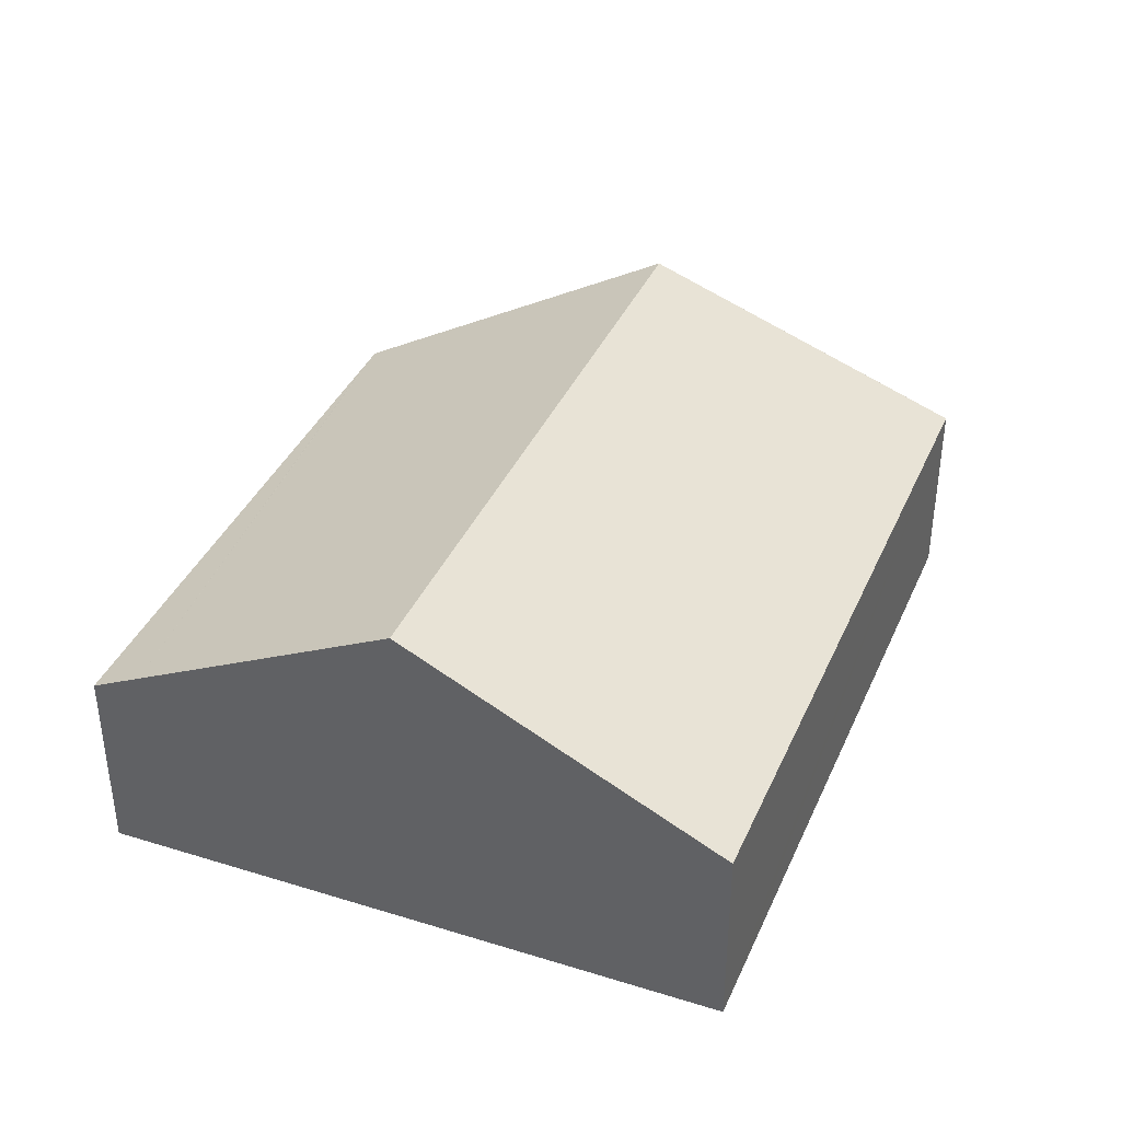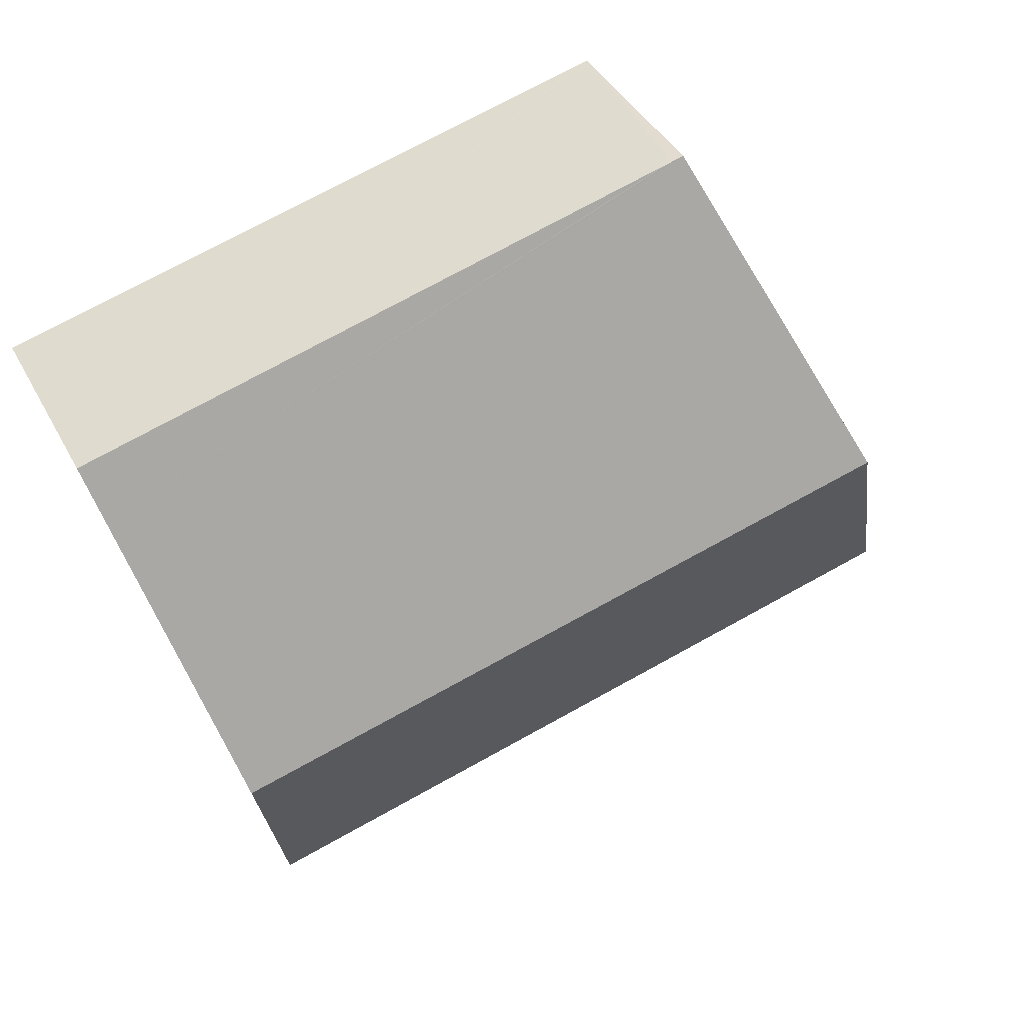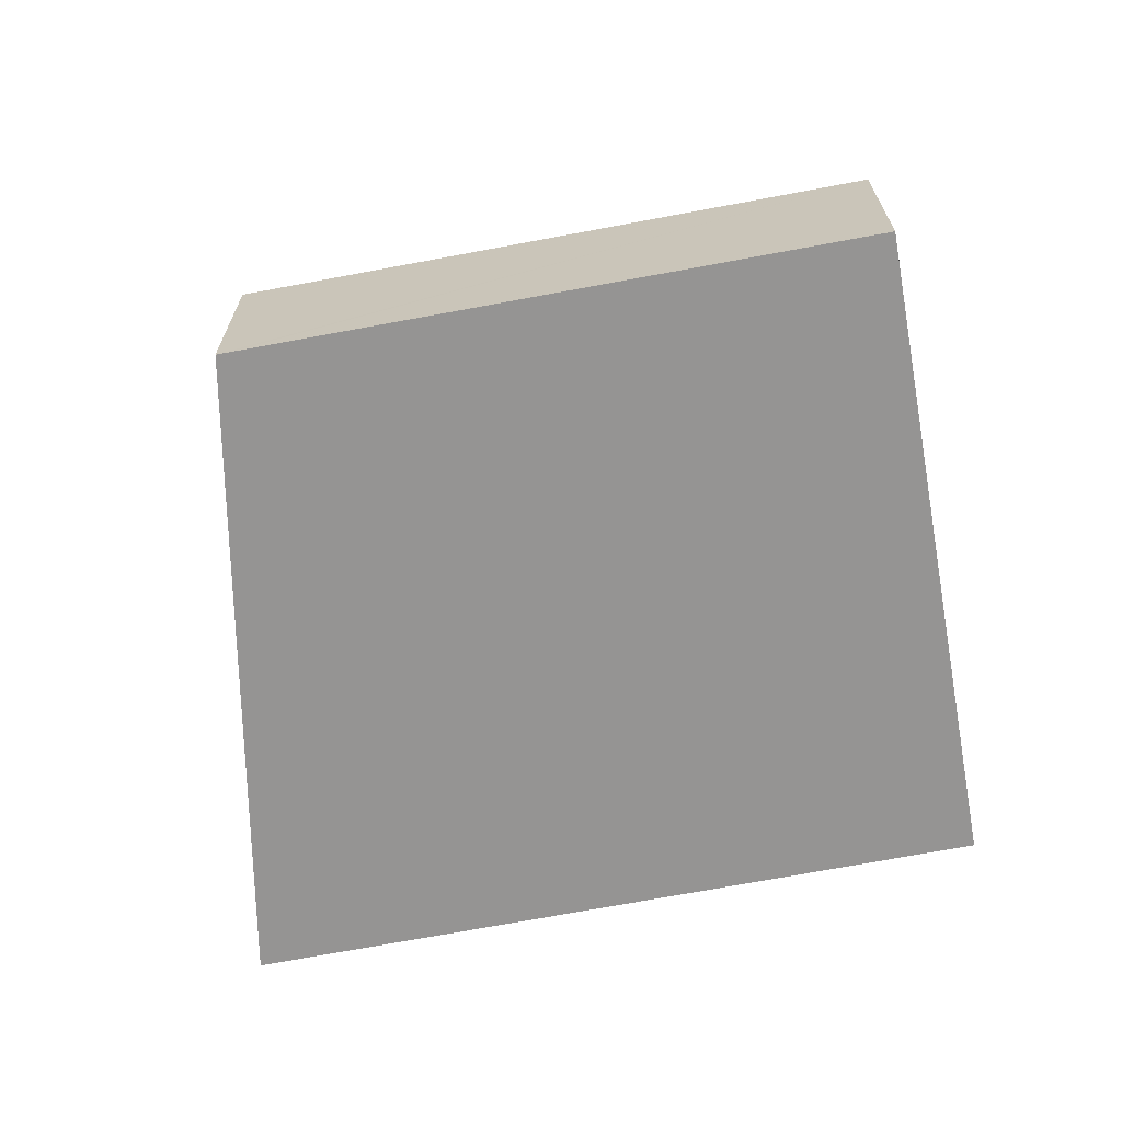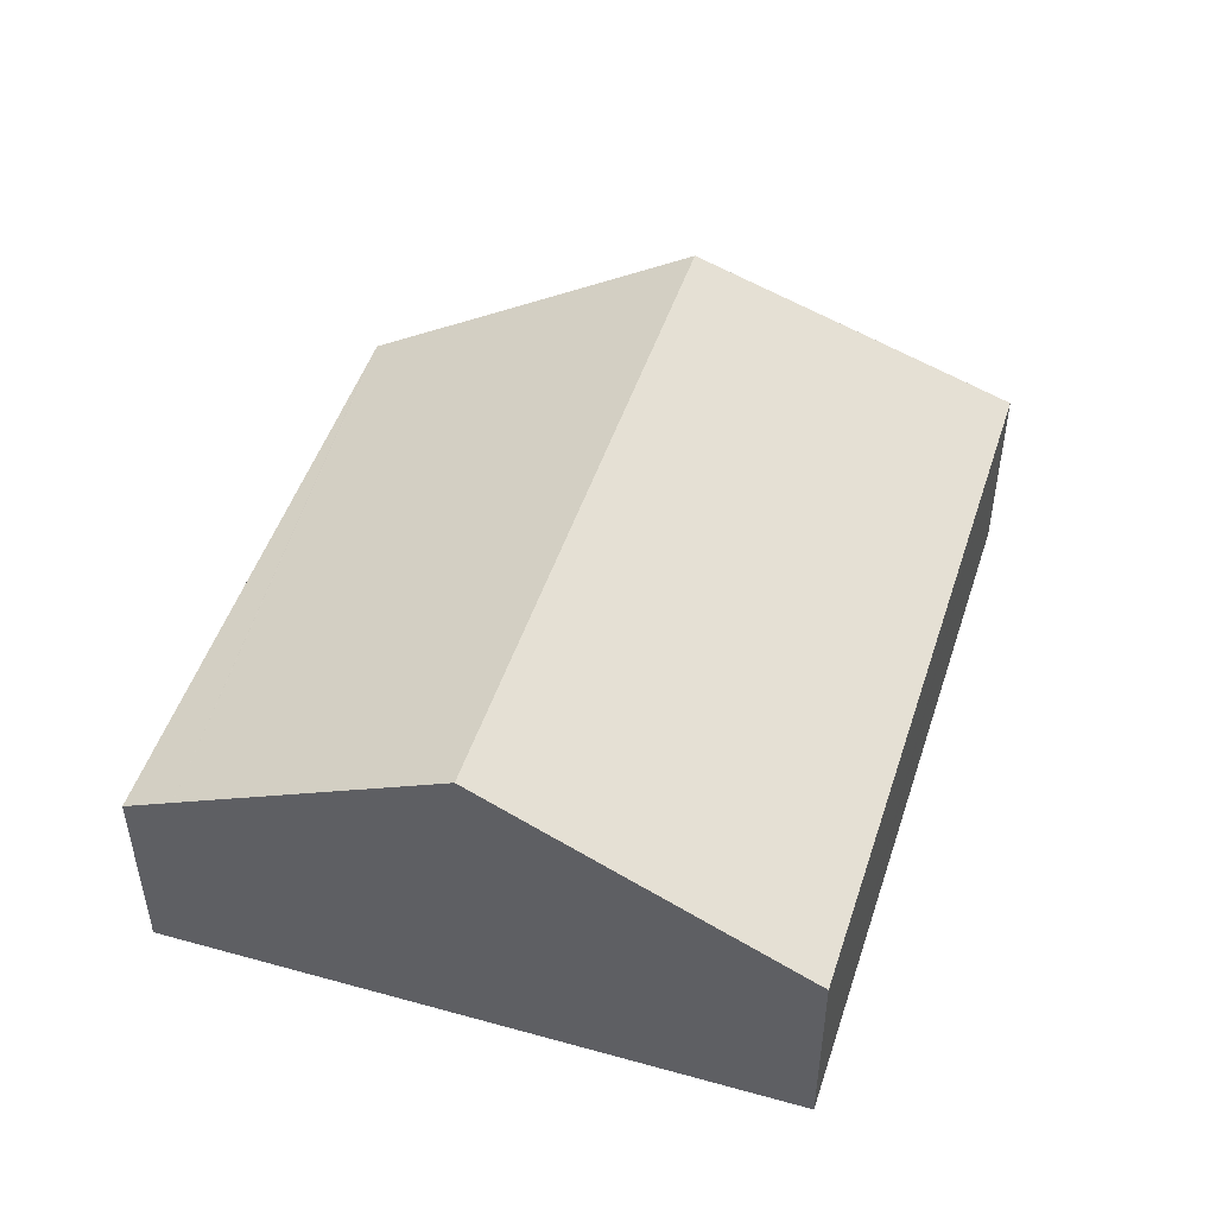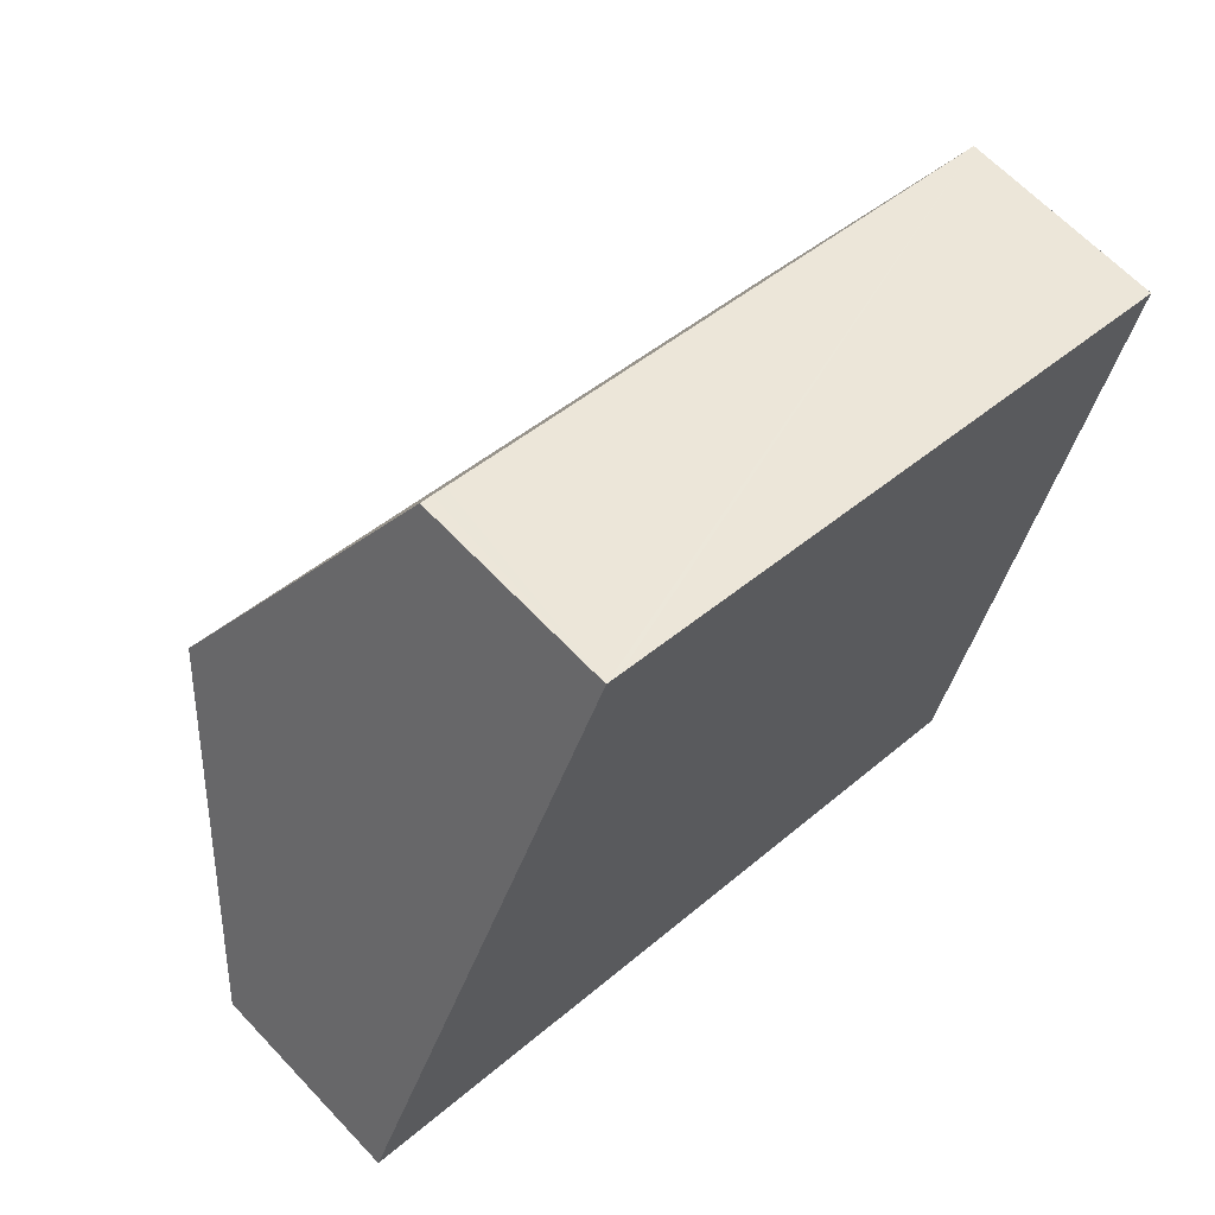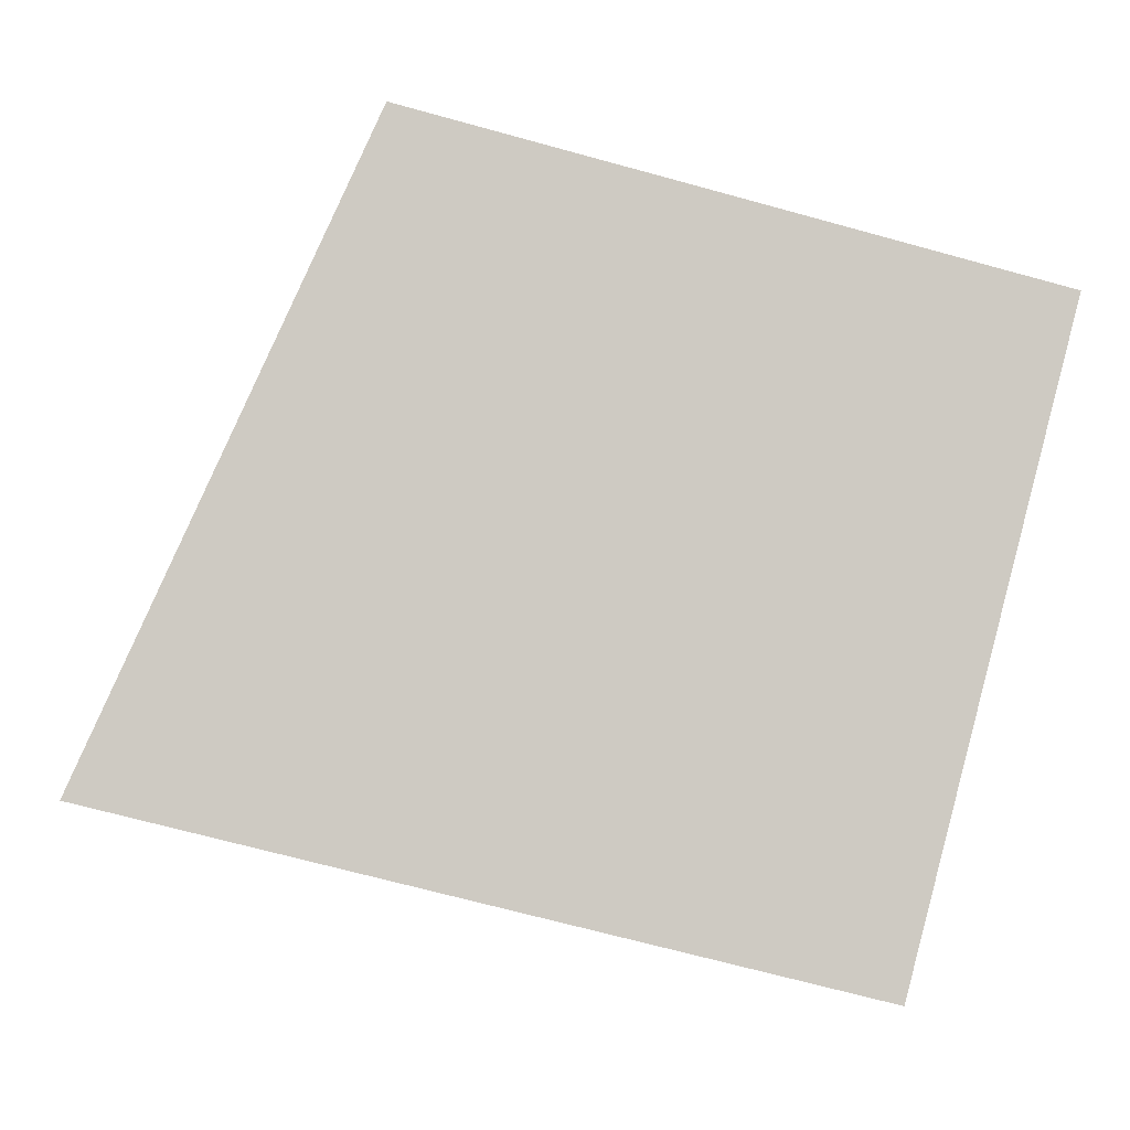
<metadata>
{"format":"obj","ext":"obj","renderer":"f3d","projection":"perspective","resolution":1024,"background":"white","views":[{"elev":38.3,"azim":126.0,"up":"+Y"},{"elev":40.8,"azim":154.1,"up":"+Z"},{"elev":-67.1,"azim":25.0,"up":"+Y"},{"elev":48.7,"azim":121.8,"up":"+Y"},{"elev":64.4,"azim":-43.3,"up":"+Z"},{"elev":-3.5,"azim":-4.7,"up":"+Z"}]}
</metadata>
<code>
v  12.1 3.123 5.499
v  11.66 2.765 6.352
v  12.28 2.768 6.194
v  4.121 2.733 8.285
v  3.947 2.733 8.33
v  3.782 2.732 8.372
v  1.887 4.972 4.177
v  11.29 4.707 2.402
v  11.06 4.972 1.905
v  11.15 4.972 1.883
v  9.178 2.742 -2.272
v  10.01 2.742 -2.479
v  0 2.742 1.679e-16
v  0.369 3.179 0.818
v  0.289 3.084 0.641
v  0 0 0
v  0.289 -3.925e-17 0.641
v  0.369 -5.009e-17 0.818
v  1.887 -2.558e-16 4.177
v  3.782 -5.126e-16 8.372
v  3.947 -5.101e-16 8.33
v  11.66 -3.889e-16 6.352
v  12.28 -3.793e-16 6.194
v  4.121 -5.073e-16 8.285
v  12.1 -3.367e-16 5.499
v  11.29 -1.471e-16 2.402
v  11.15 -1.153e-16 1.883
v  10.01 1.518e-16 -2.479
v  9.178 1.391e-16 -2.272
g defaultobject
f 1 2 3
f 2 1 4
f 4 1 5
f 5 1 6
f 6 1 7
f 7 1 8
f 7 8 9
f 9 8 10
f 11 10 12
f 10 11 9
f 9 11 7
f 7 11 13
f 7 13 14
f 14 13 15
f 14 6 7
f 6 14 15
f 6 15 13
f 6 13 16
f 6 16 17
f 6 17 18
f 6 18 19
f 6 19 20
f 20 5 6
f 5 20 4
f 4 20 2
f 2 20 3
f 3 20 21
f 3 21 22
f 3 22 23
f 22 21 24
f 23 1 3
f 1 23 8
f 8 23 25
f 8 25 10
f 10 25 26
f 10 26 12
f 12 26 27
f 12 27 28
f 28 11 12
f 11 28 13
f 13 28 29
f 13 29 16
f 22 25 23
f 25 22 26
f 26 22 24
f 26 24 27
f 27 24 28
f 28 24 29
f 29 24 21
f 29 21 16
f 16 21 19
f 19 21 20
f 16 19 18
f 16 18 17

</code>
